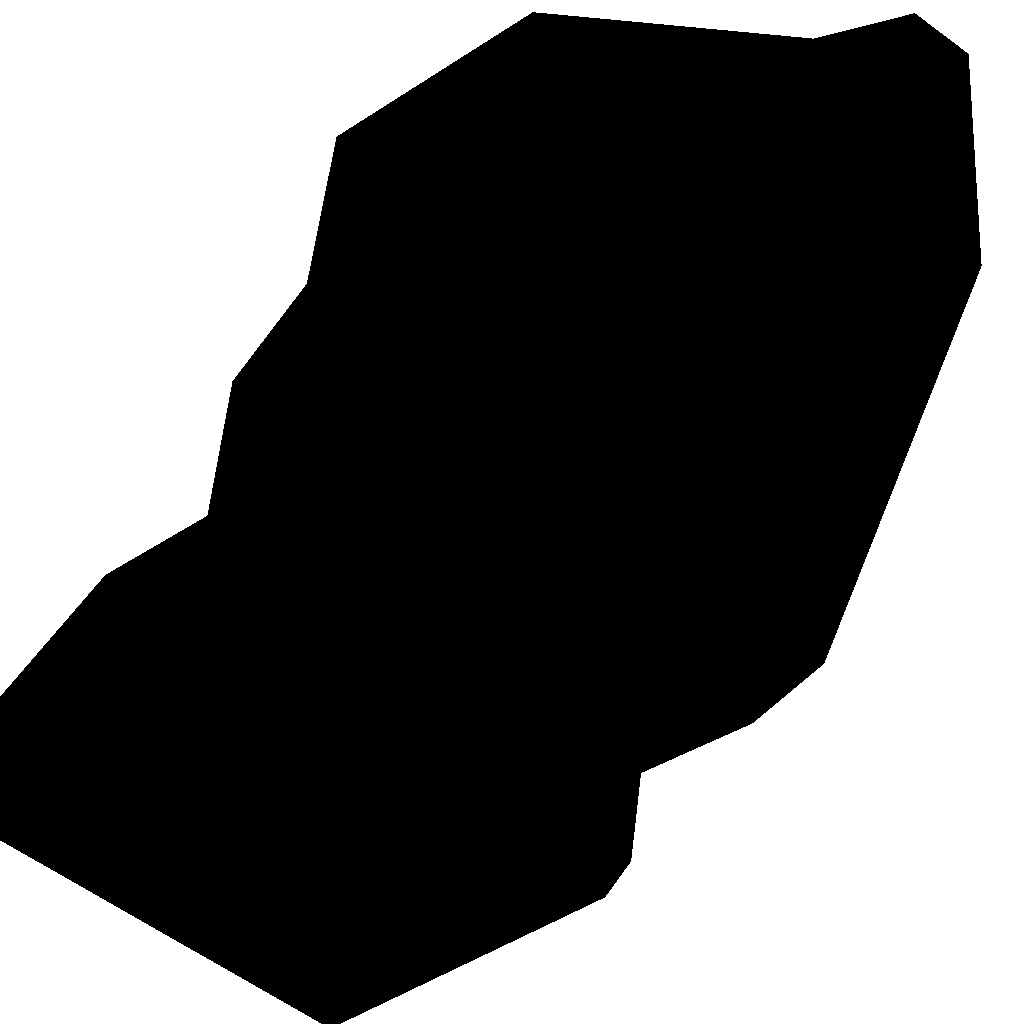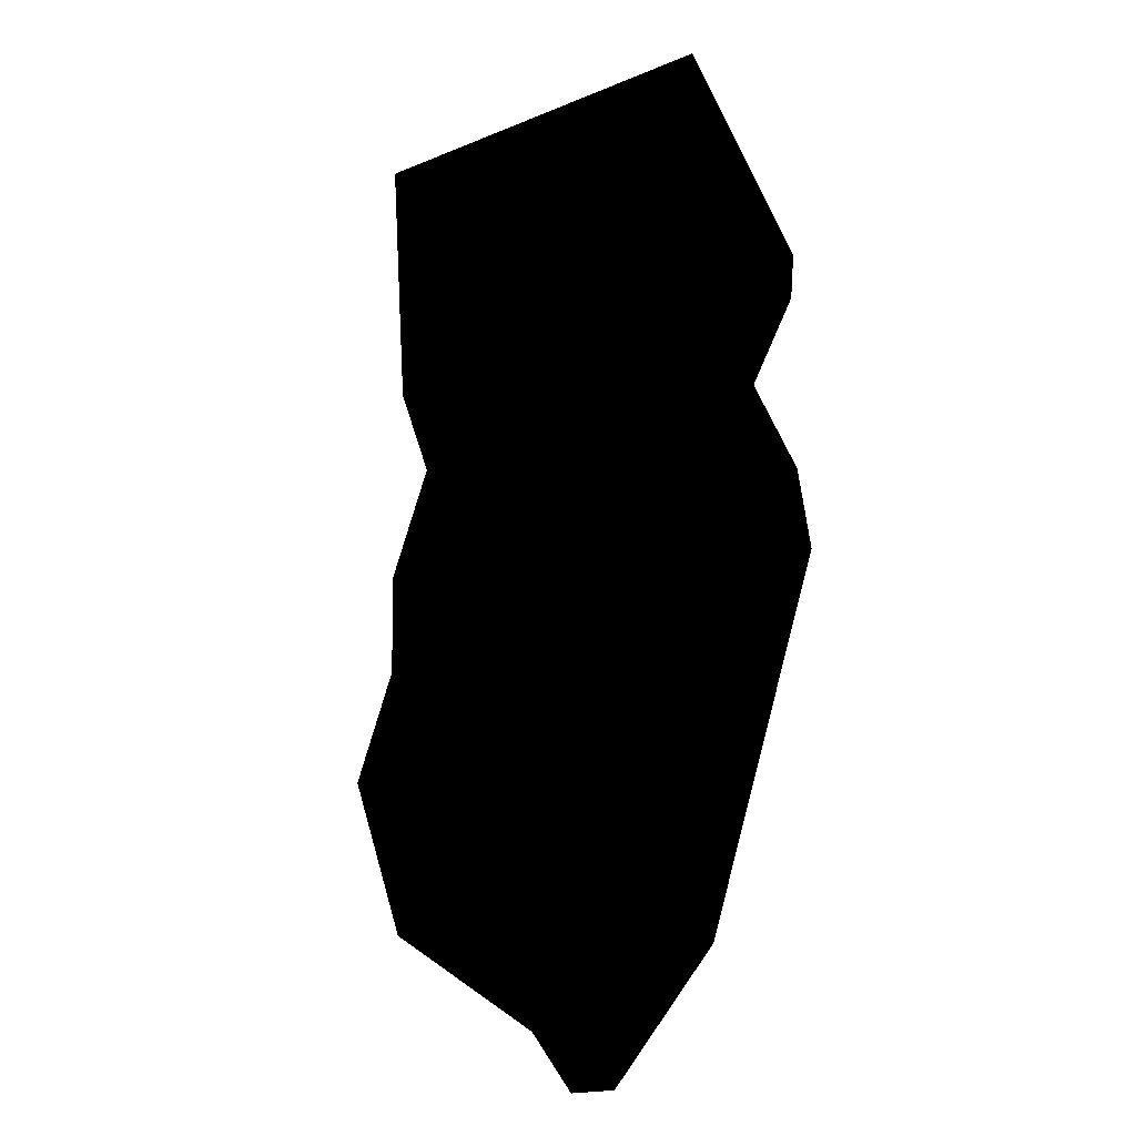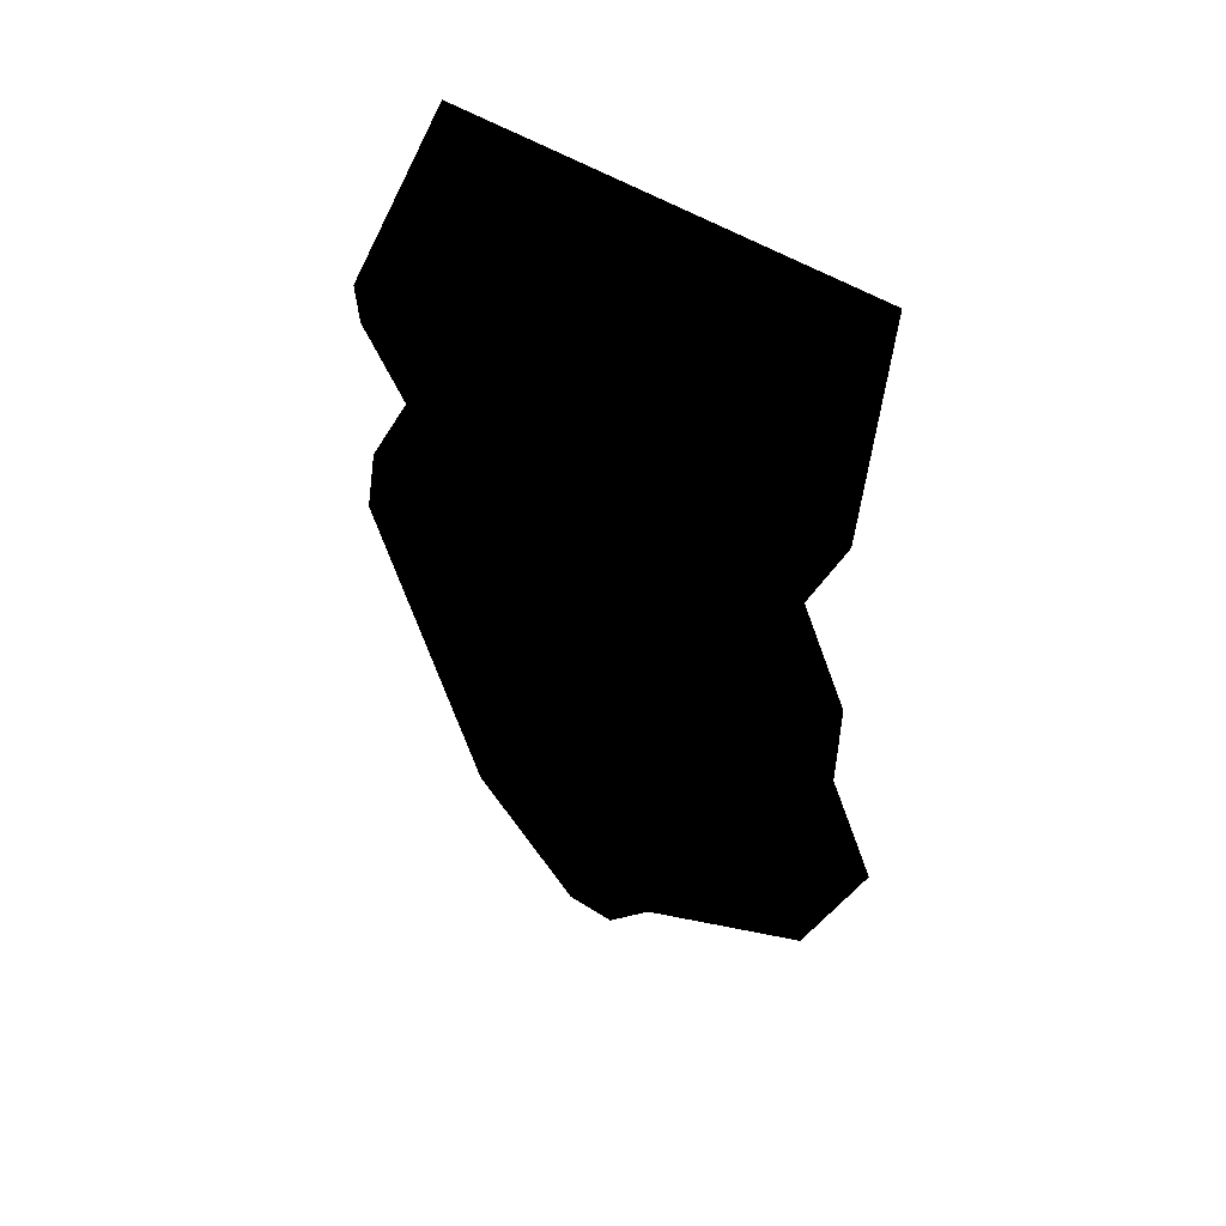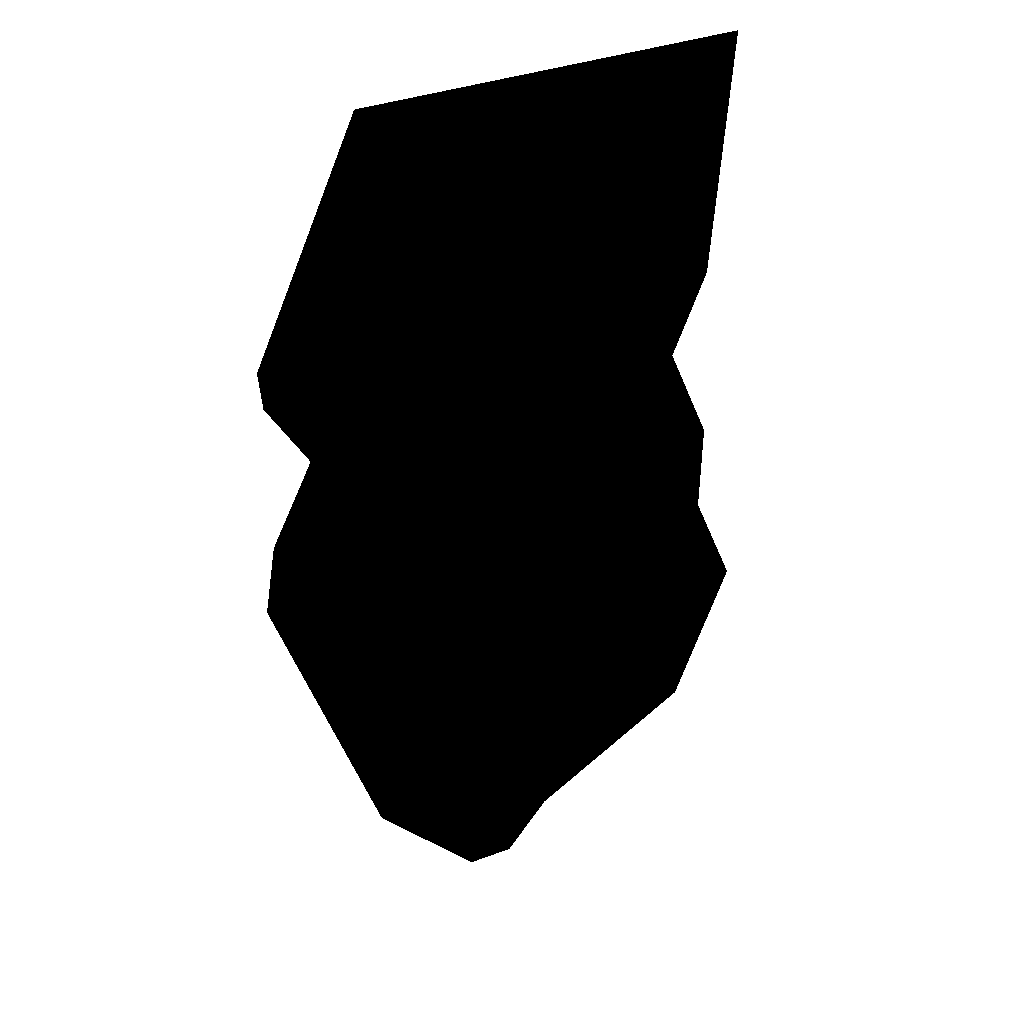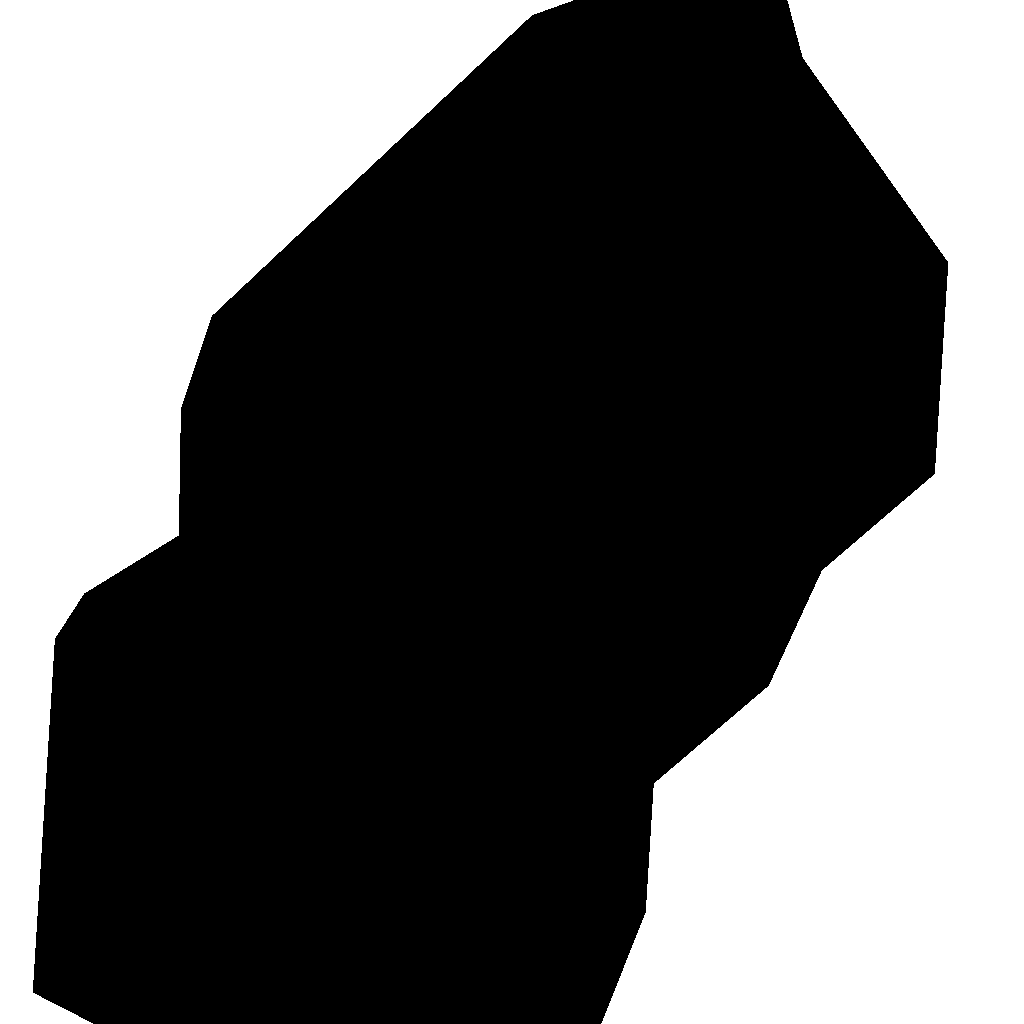
<metadata>
{"format":"obj","ext":"obj","renderer":"f3d","projection":"perspective","resolution":1024,"background":"white","views":[{"elev":-63.8,"azim":-35.5,"up":"+Z"},{"elev":-16.0,"azim":40.7,"up":"+Y"},{"elev":49.2,"azim":-144.7,"up":"+Y"},{"elev":34.9,"azim":152.6,"up":"+Y"},{"elev":79.9,"azim":-153.5,"up":"+Z"}]}
</metadata>
<code>
g verticalSliceTrees05Geo
v 2.964 6.06 -4.959e-05
v 3.12 5.125 -4.959e-05
v 1.718 1.045 -4.959e-05
v 2.412 7.156 -4.959e-05
v 1.633 11.53 -4.959e-05
v 2.951 8.047 -4.959e-05
v 2.995 8.549 -4.959e-05
v 0.3512 -0.4221 -4.959e-05
v -3.323 11.53 -4.959e-05
v -0.2642 -0.4328 -4.959e-05
v -0.838 0.2572 -4.959e-05
v -2.636 7.257 -4.959e-05
v -3.089 8.357 -4.959e-05
v -2.979 1.492 -4.959e-05
v -3.199 5.952 -4.959e-05
v -3.176 4.745 -4.959e-05
v -3.737 3.427 -4.959e-05
g verticalSliceTrees05Geo_0
f 3 2 1
f 1 4 3
f 5 3 4
f 5 4 6
f 6 7 5
f 5 8 3
f 5 9 8
f 9 10 8
f 9 11 10
f 9 12 11
f 9 13 12
f 14 11 12
f 12 15 14
f 15 16 14
f 14 16 17

</code>
